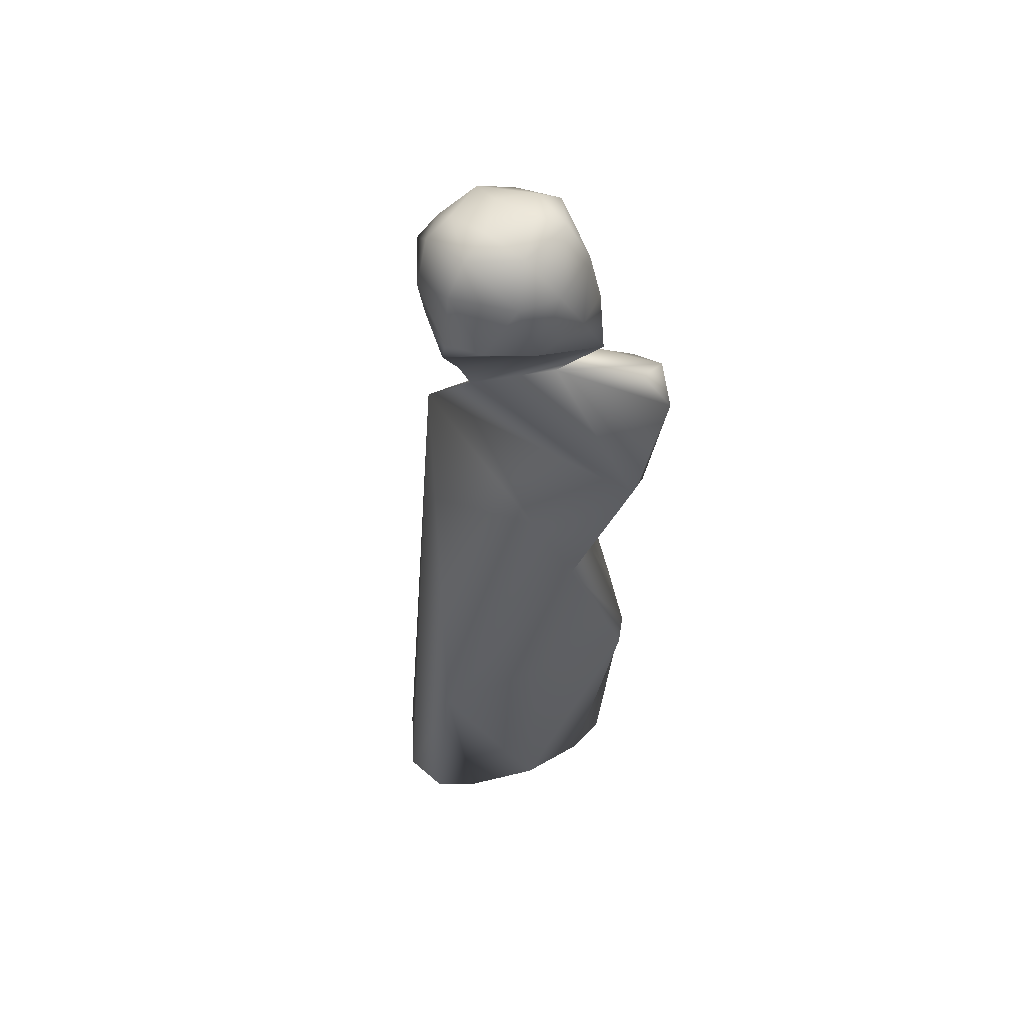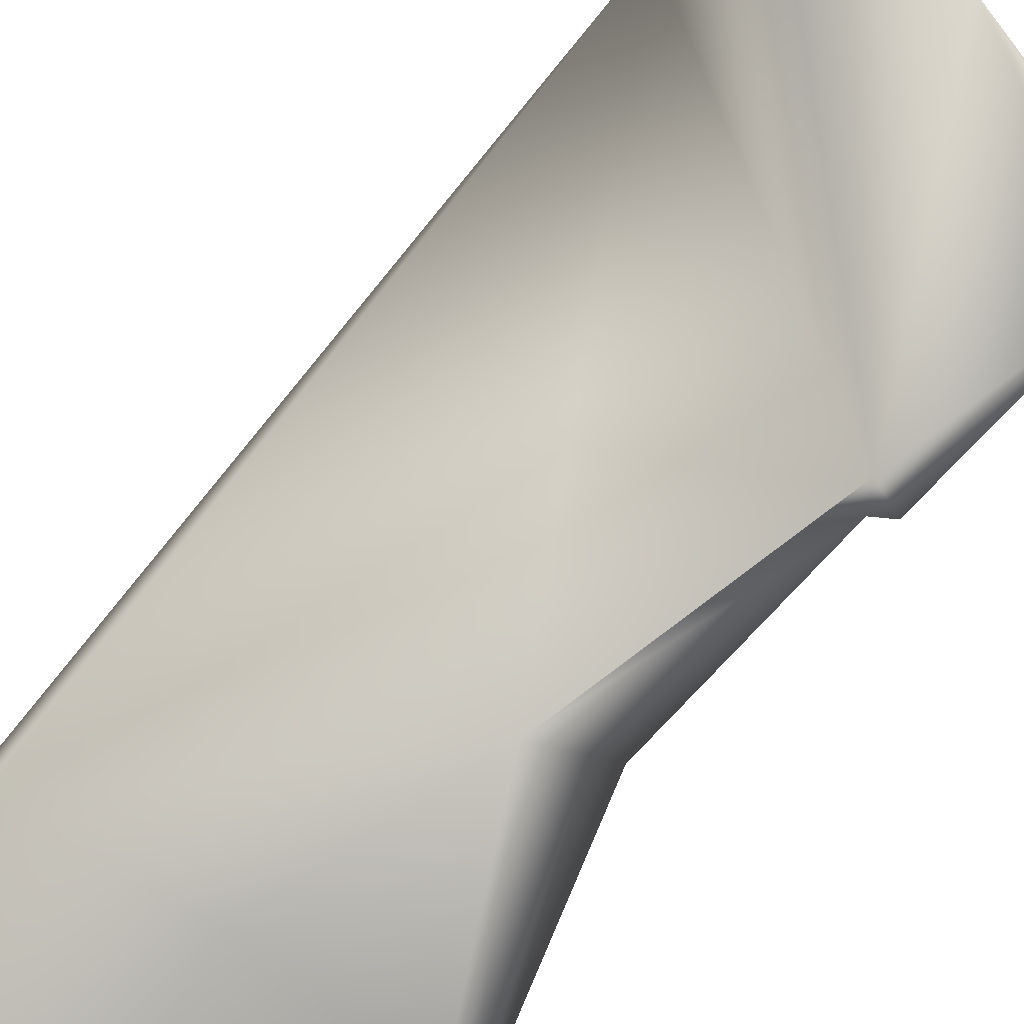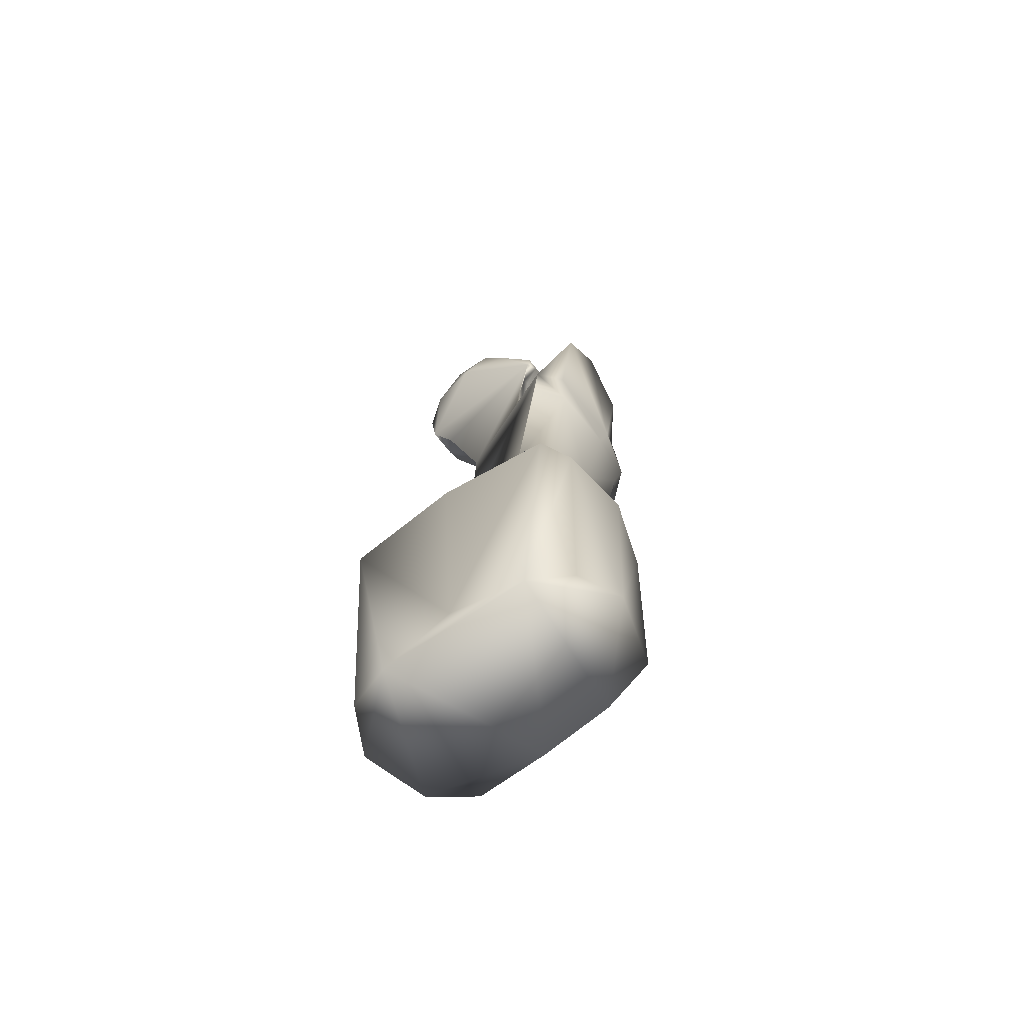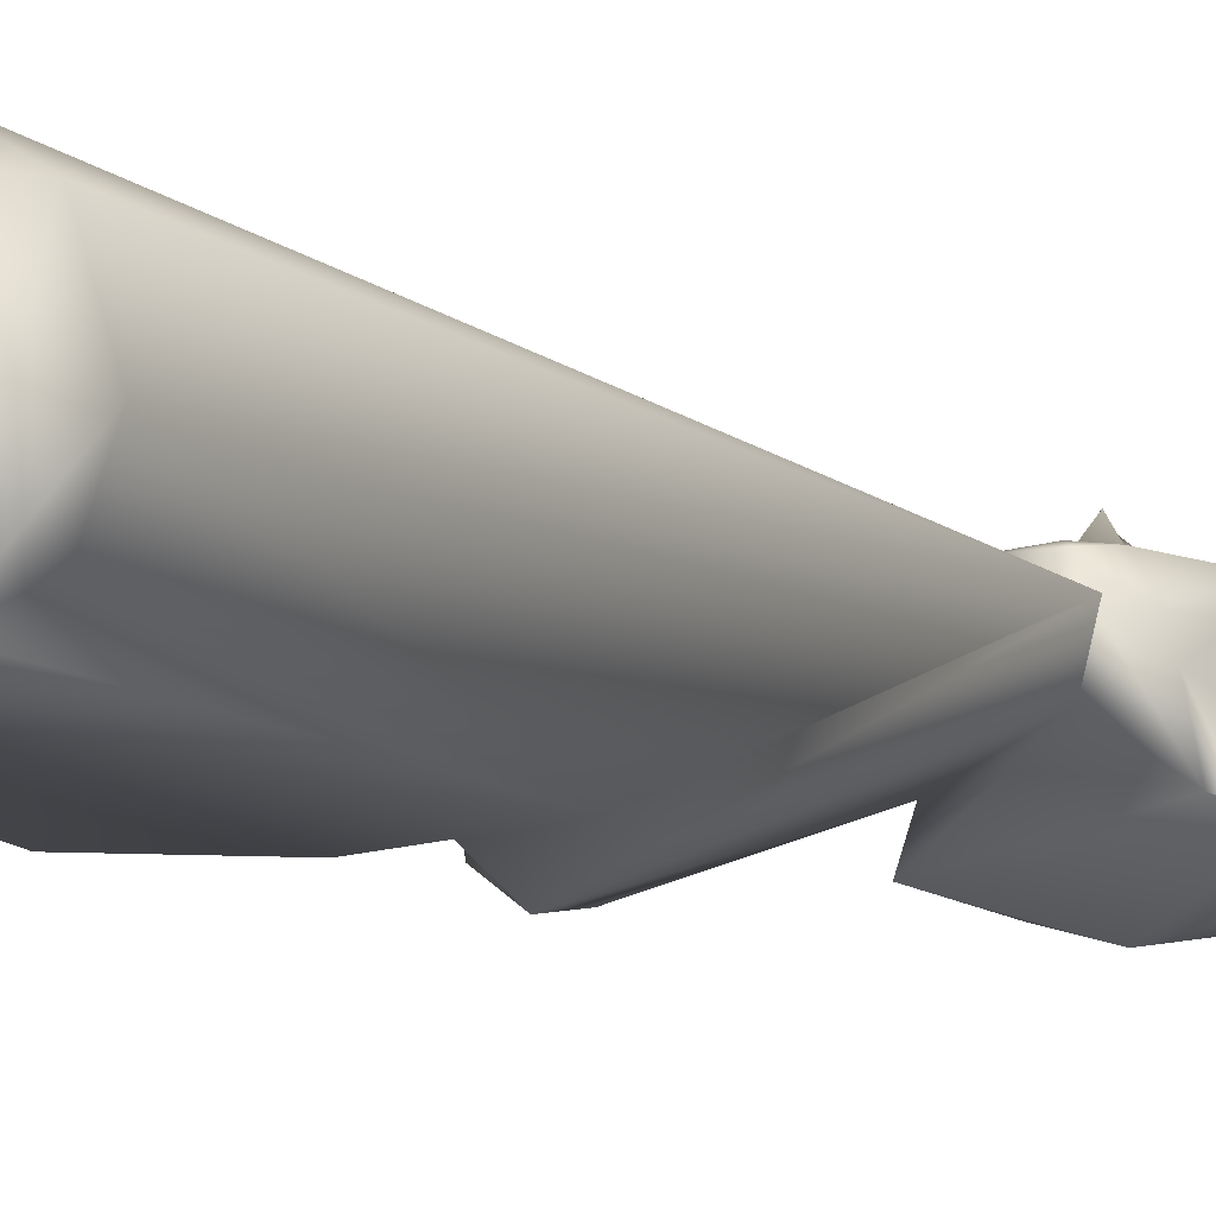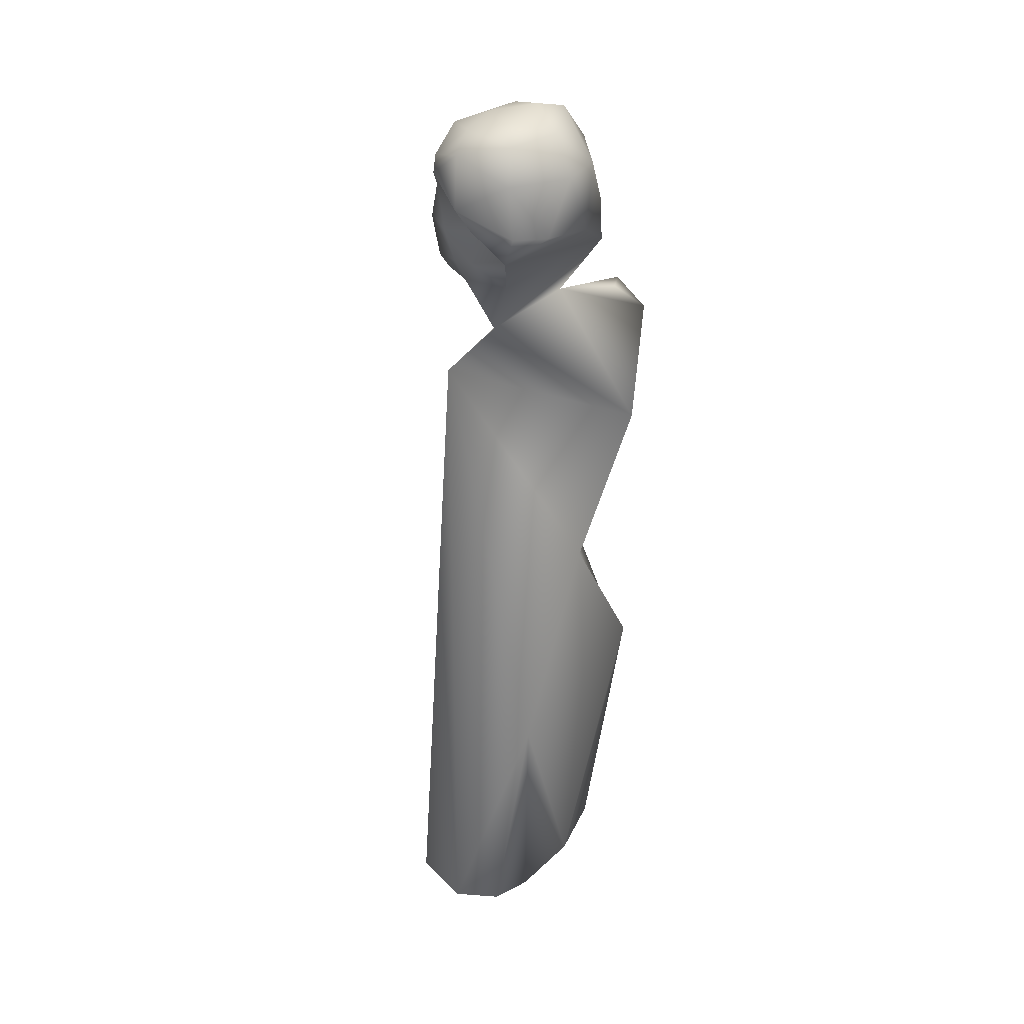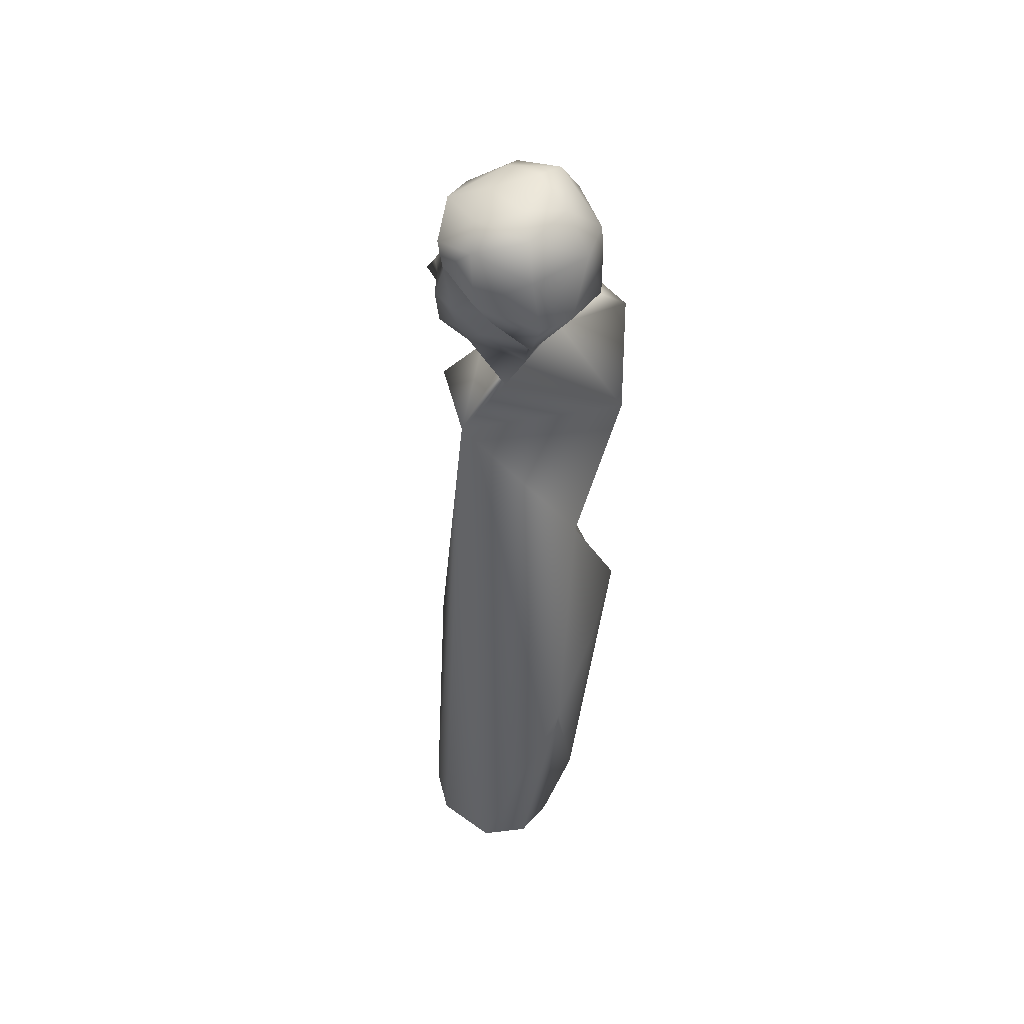
<metadata>
{"format":"obj","ext":"obj","renderer":"f3d","projection":"perspective","resolution":1024,"background":"white","views":[{"elev":55.5,"azim":157.5,"up":"+Y"},{"elev":-78.4,"azim":145.9,"up":"+Z"},{"elev":-72.3,"azim":-146.2,"up":"+Y"},{"elev":-8.0,"azim":31.3,"up":"+Z"},{"elev":36.5,"azim":121.9,"up":"+Y"},{"elev":51.7,"azim":108.2,"up":"+Y"}]}
</metadata>
<code>
v 0.08507 0.7319 0.0739
v 0.06831 0.7417 0.1438
v 0.05713 0.792 0.1396
v 0.05434 0.8185 0.106
v 0.05853 0.8046 0.08228
v 0.0711 0.7249 0.08647
v 0.1633 0.8912 0.1759
v 0.1465 0.8912 0.1745
v 0.1549 0.8954 0.1871
v 0.1549 0.873 0.1759
v 0.1368 0.873 0.1745
v 0.1731 0.8716 0.1731
v 0.1451 0.859 0.1717
v 0.127 0.8758 0.1577
v 0.1647 0.859 0.1717
v 0.1815 0.8758 0.1563
v 0.1396 0.859 0.1549
v 0.1242 0.8786 0.1438
v 0.1549 0.8535 0.1521
v 0.1717 0.8576 0.1549
v 0.1843 0.8786 0.1424
v 0.1382 0.859 0.1312
v 0.1549 0.9038 0.1815
v 0.1605 0.9024 0.1773
v 0.1549 0.9177 0.1745
v 0.1829 0.9038 0.1717
v 0.1703 0.9191 0.1703
v 0.1549 0.9331 0.1731
v 0.1899 0.901 0.1577
v 0.1885 0.9303 0.1633
v 0.1745 0.9345 0.1703
v 0.1549 0.9373 0.1675
v 0.1913 0.9065 0.1326
v 0.1926 0.9219 0.141
v 0.1493 0.9024 0.1759
v 0.1396 0.9191 0.1703
v 0.127 0.9038 0.1731
v 0.1368 0.9345 0.1703
v 0.1228 0.9317 0.1633
v 0.12 0.901 0.1577
v 0.1354 0.9401 0.1633
v 0.1186 0.9219 0.141
v 0.1549 0.8479 0.1451
v 0.1549 0.8213 0.1396
v 0.1312 0.8339 0.1284
v 0.1787 0.8325 0.1284
v 0.1284 0.8437 0.1088
v 0.1018 0.7417 0.1996
v 0.07529 0.7417 0.1745
v 0.0725 0.7724 0.1591
v 0.106 0.7836 0.1689
v 0.08228 0.806 0.1424
v 0.1102 0.8046 0.1521
v 0.08507 0.6243 0.1312
v 0.09765 0.6257 0.1088
v 0.07669 0.7193 0.09765
v 0.0725 0.7193 0.1396
v 0.09066 0.7124 0.07809
v 0.0711 0.8213 0.09904
v 0.1996 0.8046 0.1507
v 0.1228 0.6243 0.1745
v 0.1032 0.711 0.1773
v 0.09485 0.6243 0.1661
v 0.07949 0.7124 0.1689
v 0.1172 0.6215 0.09485
v 0.08507 0.5377 0.0725
v 0.1549 0.5447 0.06831
v 0.0739 0.5349 0.09066
v 0.06552 0.5321 0.1326
v 0.1018 0.5349 0.1829
v 0.07669 0.5335 0.1731
v 0.1563 0.5363 0.1871
v 0.2248 0.5377 0.0725
v 0.06971 0.3533 0.1256
v 0.08368 0.3519 0.1004
v 0.1535 0.3533 0.08088
v 0.2024 0.3533 0.08787
v 0.229 0.3561 0.09765
v 0.2415 0.3547 0.1256
v 0.2276 0.3547 0.1647
v 0.201 0.3533 0.1815
v 0.1563 0.3533 0.1801
v 0.1116 0.3533 0.1759
v 0.07949 0.3533 0.1661
v 0.1088 0.3533 0.08787
v 0.1549 0.9568 0.1717
v 0.1815 0.9457 0.1689
v 0.1563 0.9499 0.1717
v 0.1982 0.9582 0.1424
v 0.2066 0.9261 0.1382
v 0.1982 0.9429 0.1591
v 0.1815 0.968 0.1451
v 0.1535 0.9694 0.1465
v 0.2052 0.9163 0.09765
v 0.2052 0.8982 0.1032
v 0.2066 0.9149 0.127
v 0.1996 0.9471 0.1046
v 0.1871 0.9666 0.1102
v 0.1703 0.9736 0.12
v 0.1326 0.9513 0.1675
v 0.1284 0.9666 0.1438
v 0.113 0.9582 0.1424
v 0.1144 0.9429 0.1605
v 0.1046 0.9261 0.1382
v 0.1396 0.975 0.12
v 0.1228 0.9694 0.1116
v 0.1116 0.9471 0.1032
v 0.106 0.9163 0.09765
v 0.1032 0.9149 0.1256
v 0.1032 0.8982 0.1032
v 0.1046 0.8744 0.09206
v 0.1228 0.9135 0.08368
v 0.1396 0.9457 0.08088
v 0.1549 0.9079 0.0753
v 0.1549 0.9666 0.09765
v 0.1661 0.9457 0.08088
v 0.1871 0.9135 0.08368
v 0.194 0.9065 0.1326
v 0.194 0.894 0.1088
v 0.1926 0.8744 0.1102
v 0.1158 0.9065 0.1326
v 0.1158 0.894 0.1088
v 0.1144 0.8772 0.1018
f 46 1 60
f 1 65 60
f 65 73 60
f 73 79 60
f 79 80 60
f 80 81 60
f 81 72 60
f 72 61 60
f 61 62 60
f 62 48 60
f 73 78 79
f 46 47 1
f 46 111 47
f 46 120 111
f 120 95 111
f 1 58 65
f 47 5 1
f 95 114 111
f 95 117 114
f 5 6 1
f 81 82 72
f 95 94 117
f 47 59 5
f 73 77 78
f 65 67 73
f 114 112 111
f 65 66 67
f 48 51 60
f 111 123 47
f 51 44 60
f 72 70 61
f 46 20 120
f 46 43 20
f 43 19 20
f 20 21 120
f 21 119 120
f 21 33 119
f 123 22 47
f 123 122 22
f 122 18 22
f 122 121 18
f 121 40 18
f 121 42 40
f 33 118 119
f 82 77 85
f 83 85 74
f 83 74 84
f 74 85 75
f 77 82 80
f 82 85 83
f 85 77 76
f 79 78 77
f 81 80 82
f 77 80 79
f 97 116 117
f 33 34 118
f 123 110 122
f 111 110 123
f 122 109 121
f 110 109 122
f 121 104 42
f 109 104 121
f 42 103 39
f 104 103 42
f 39 103 41
f 103 100 41
f 119 95 120
f 119 96 95
f 118 96 119
f 118 90 96
f 34 90 118
f 34 91 90
f 30 91 34
f 87 91 30
f 31 87 30
f 31 88 87
f 32 88 31
f 32 100 88
f 41 100 32
f 93 105 99
f 97 117 94
f 98 116 97
f 98 115 116
f 99 115 98
f 99 105 115
f 116 114 117
f 116 113 114
f 115 113 116
f 115 106 113
f 105 106 115
f 113 112 114
f 113 107 112
f 106 107 113
f 112 108 111
f 107 108 112
f 108 110 111
f 108 109 110
f 108 104 109
f 107 104 108
f 107 102 104
f 106 102 107
f 106 101 102
f 105 101 106
f 105 93 101
f 102 103 104
f 102 100 103
f 101 100 102
f 101 86 100
f 93 86 101
f 86 88 100
f 99 92 93
f 98 92 99
f 98 89 92
f 97 89 98
f 97 90 89
f 94 90 97
f 94 96 90
f 95 96 94
f 92 86 93
f 92 87 86
f 89 87 92
f 89 91 87
f 90 91 89
f 87 88 86
f 59 47 4
f 74 71 84
f 66 68 85
f 85 68 75
f 67 66 76
f 76 66 85
f 69 71 74
f 71 70 84
f 84 70 83
f 70 72 82
f 83 70 82
f 67 76 73
f 77 73 76
f 69 74 68
f 75 68 74
f 71 69 54
f 63 71 54
f 71 63 70
f 61 70 63
f 68 55 69
f 54 69 55
f 66 65 68
f 55 68 65
f 54 64 63
f 58 56 65
f 65 56 55
f 57 64 54
f 3 50 2
f 2 50 49
f 2 49 57
f 57 49 64
f 4 52 3
f 3 52 50
f 49 48 64
f 64 48 62
f 64 62 63
f 63 62 61
f 2 6 5
f 4 2 5
f 3 2 4
f 59 4 5
f 53 45 44
f 44 46 60
f 53 44 51
f 6 56 1
f 58 1 56
f 2 57 6
f 56 6 57
f 57 54 56
f 55 56 54
f 45 52 47
f 4 47 52
f 52 45 53
f 53 51 52
f 50 52 51
f 51 48 50
f 49 50 48
f 47 22 45
f 22 43 45
f 44 43 46
f 45 43 44
f 43 22 19
f 19 22 17
f 42 39 40
f 41 38 39
f 41 32 38
f 40 14 18
f 40 37 14
f 39 37 40
f 39 36 37
f 38 36 39
f 38 28 36
f 32 28 38
f 37 11 14
f 37 35 11
f 36 35 37
f 36 25 35
f 28 25 36
f 35 8 11
f 35 23 8
f 25 23 35
f 23 9 8
f 34 29 30
f 33 29 34
f 33 21 29
f 31 28 32
f 31 27 28
f 30 27 31
f 30 26 27
f 29 26 30
f 29 16 26
f 21 16 29
f 27 25 28
f 27 24 25
f 26 24 27
f 26 12 24
f 16 12 26
f 24 23 25
f 24 7 23
f 12 7 24
f 7 9 23
f 22 18 17
f 20 16 21
f 20 15 16
f 19 15 20
f 19 13 15
f 17 13 19
f 17 14 13
f 18 14 17
f 15 12 16
f 15 10 12
f 13 10 15
f 13 11 10
f 14 11 13
f 10 7 12
f 10 8 7
f 11 8 10
f 8 9 7

</code>
